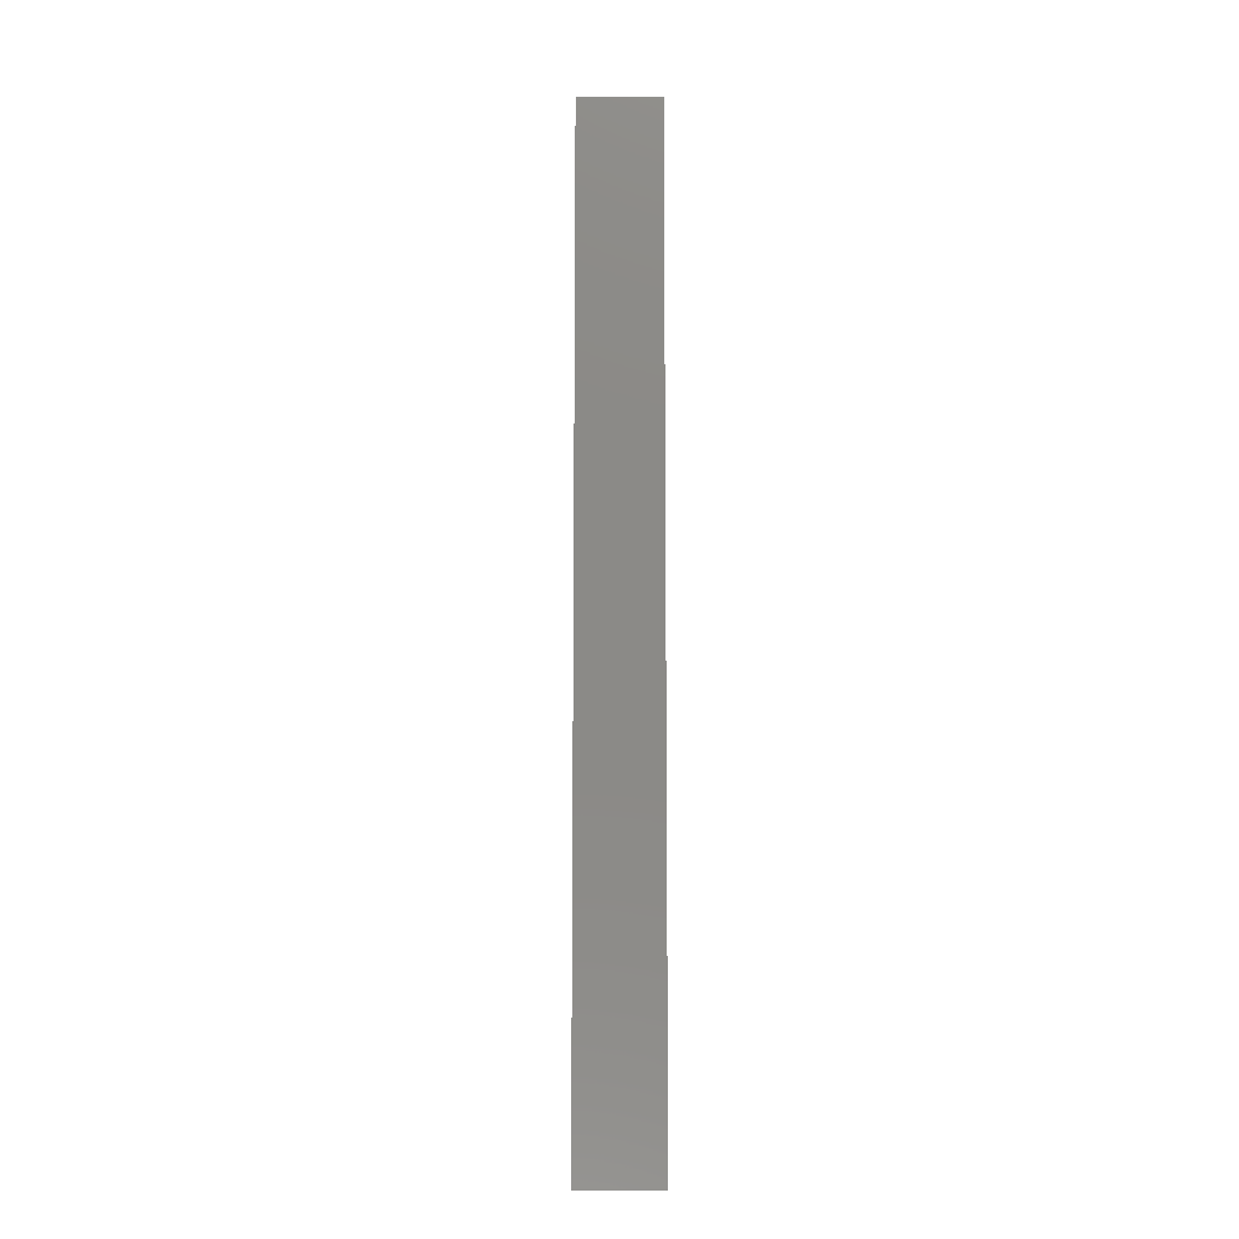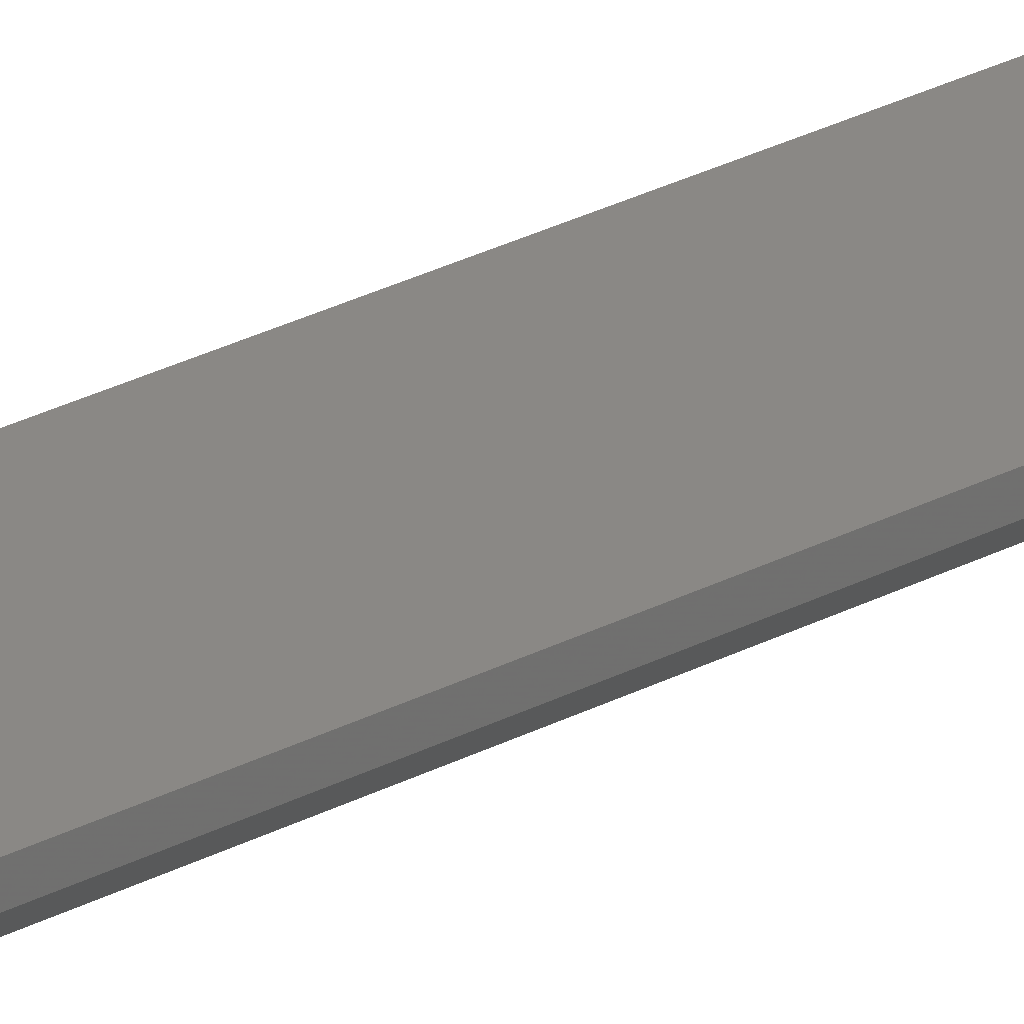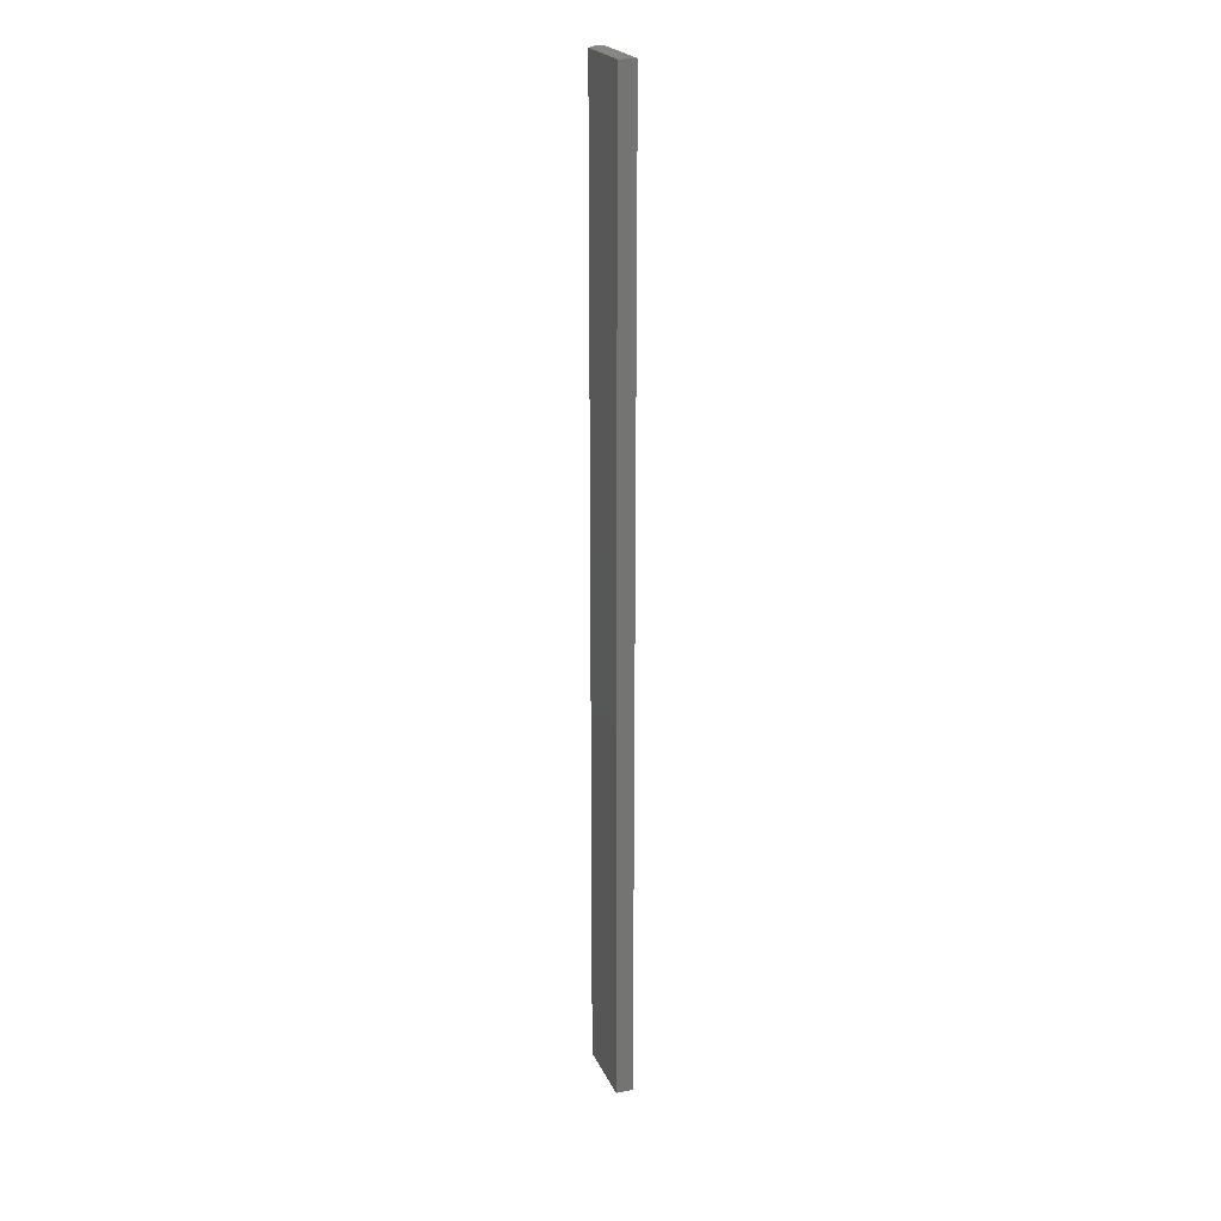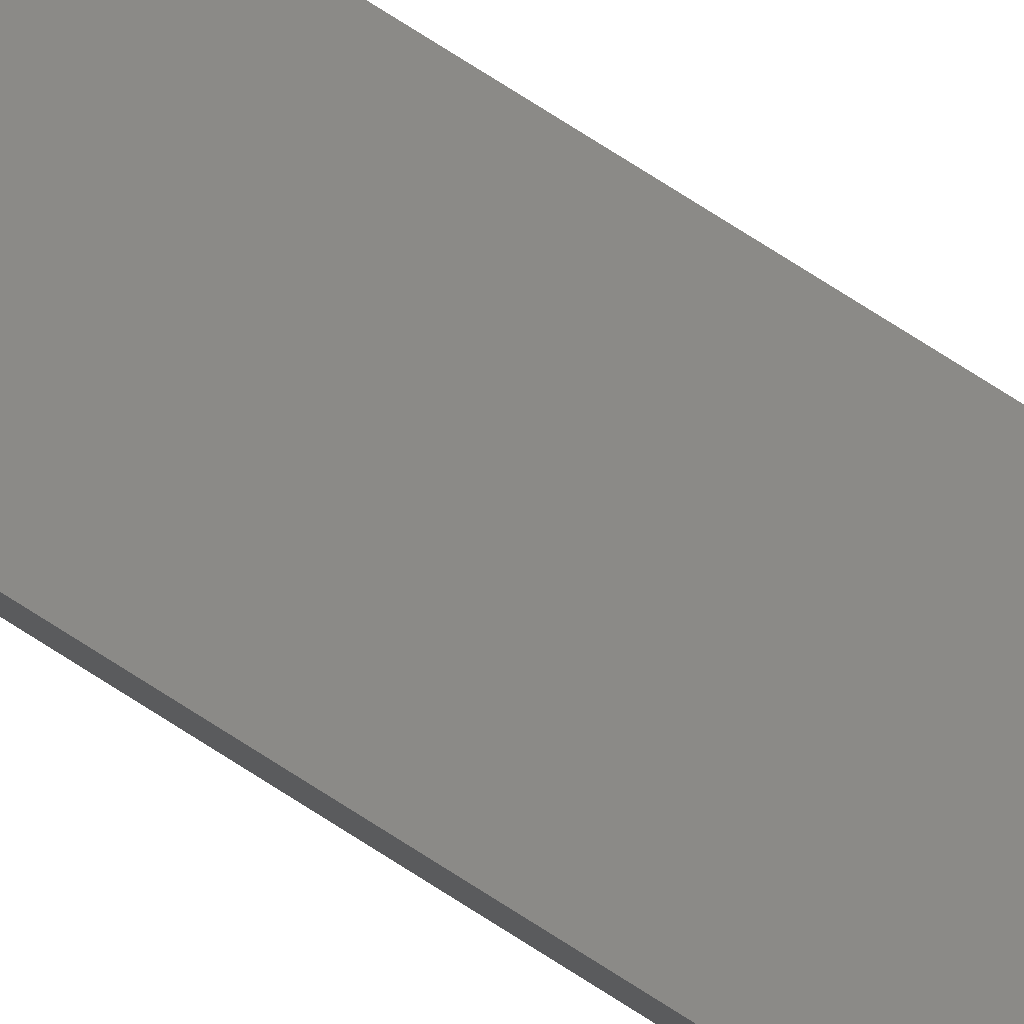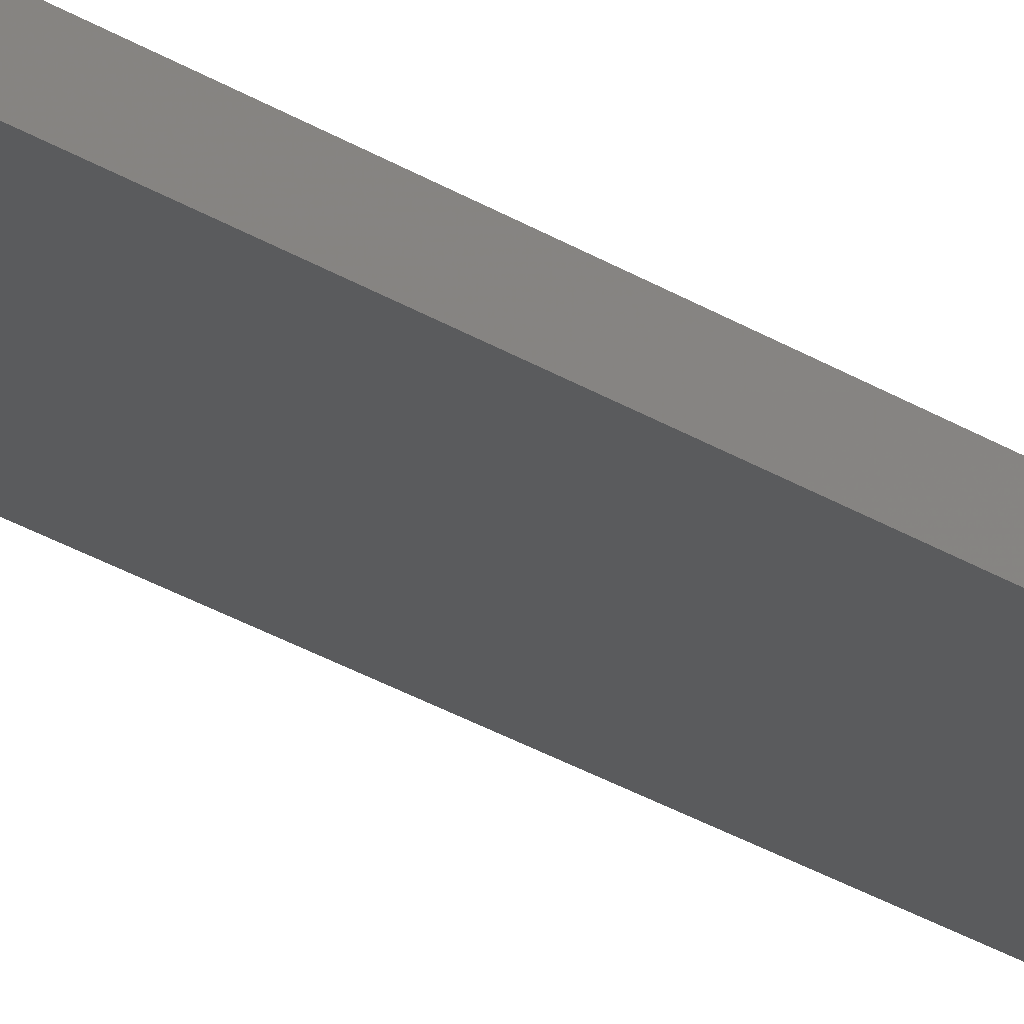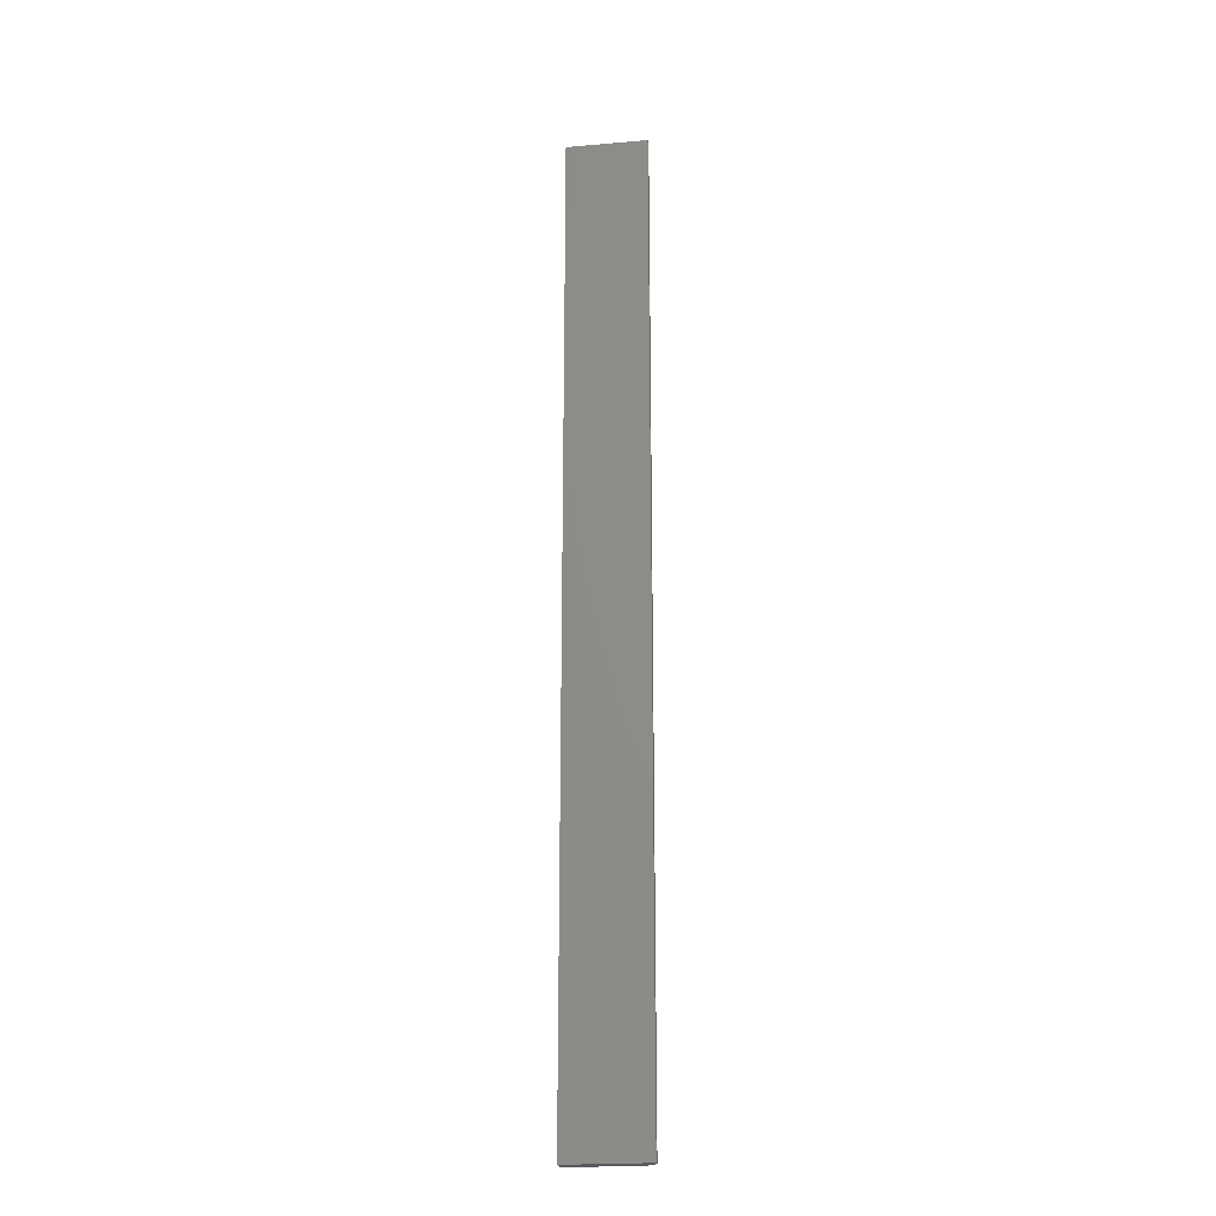
<metadata>
{"format":"stl","ext":"stl","renderer":"f3d","projection":"perspective","resolution":1024,"background":"white","views":[{"elev":-10.7,"azim":179.2,"up":"+Z"},{"elev":27.8,"azim":-128.9,"up":"+Y"},{"elev":22.6,"azim":70.6,"up":"+Z"},{"elev":78.9,"azim":122.2,"up":"+Y"},{"elev":-25.8,"azim":44.2,"up":"+Y"},{"elev":-21.9,"azim":-171.4,"up":"+Z"}]}
</metadata>
<code>
# stl→obj: 10 verts, 16 faces
v 0.0625 0.01316 0.75
v 0 0.01316 0.75
v 0 0.007812 0.75
v 0.007812 0 0.75
v 0.0625 0 0.75
v 0.0625 0.01316 0
v 0.0625 0 0
v 0.007812 0 0
v 0 0.007812 0
v 0 0.01316 0
f 1 2 3
f 1 3 4
f 1 4 5
f 6 7 8
f 6 8 9
f 6 9 10
f 10 9 2
f 2 9 3
f 8 7 4
f 4 7 5
f 9 8 3
f 3 8 4
f 6 10 1
f 1 10 2
f 7 6 5
f 5 6 1

</code>
